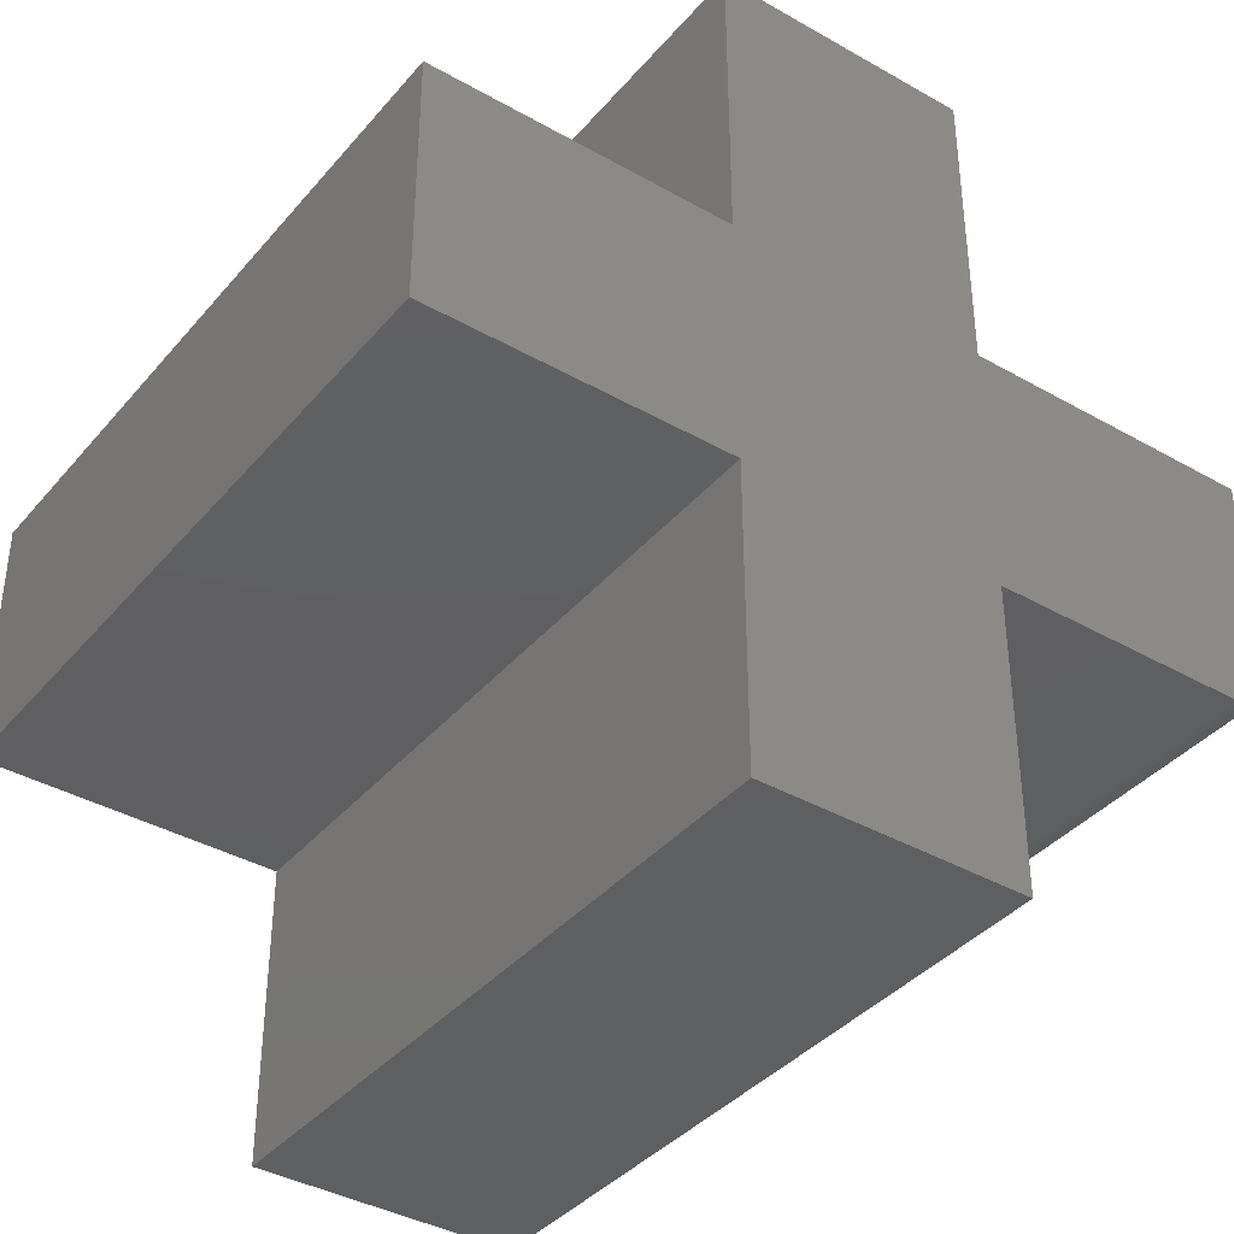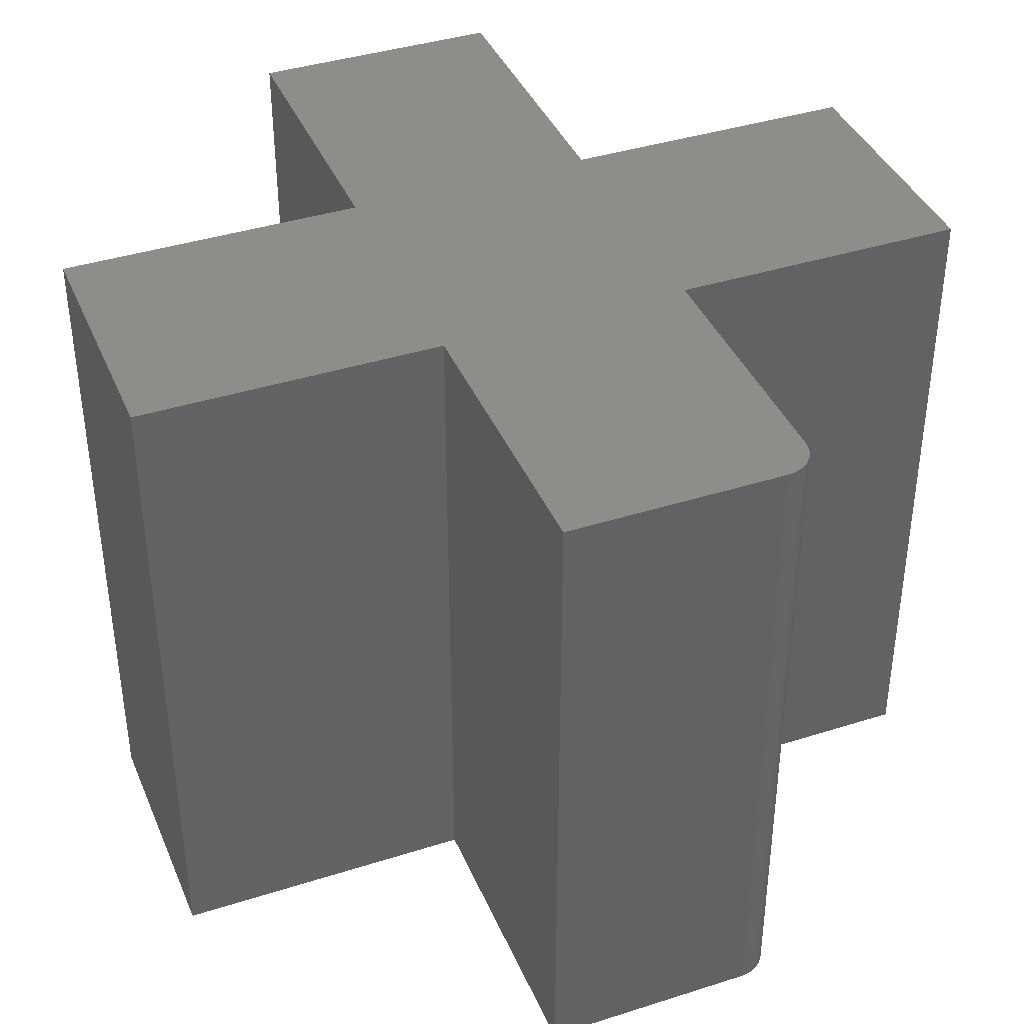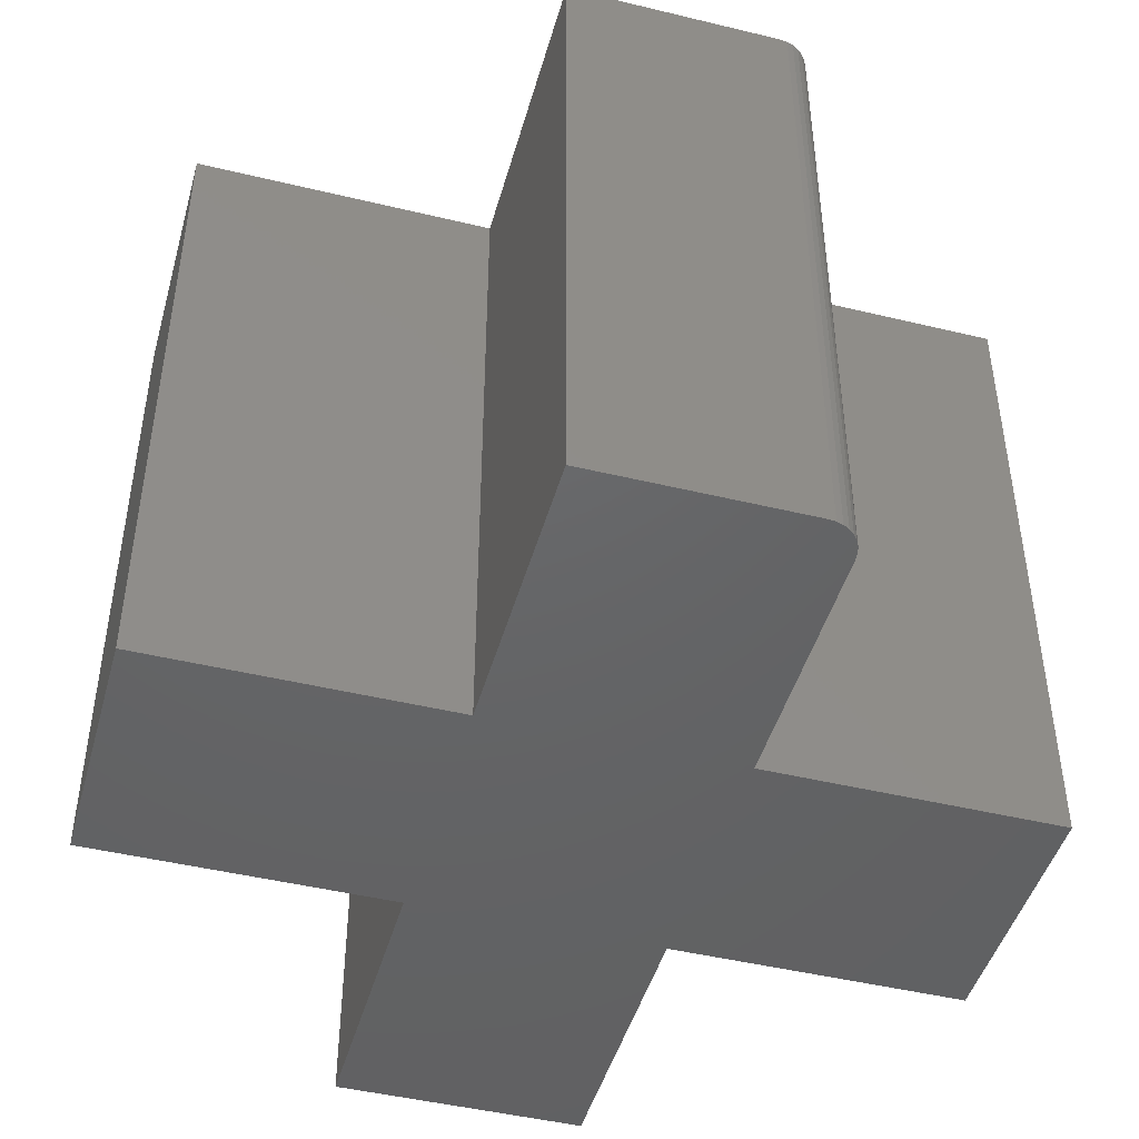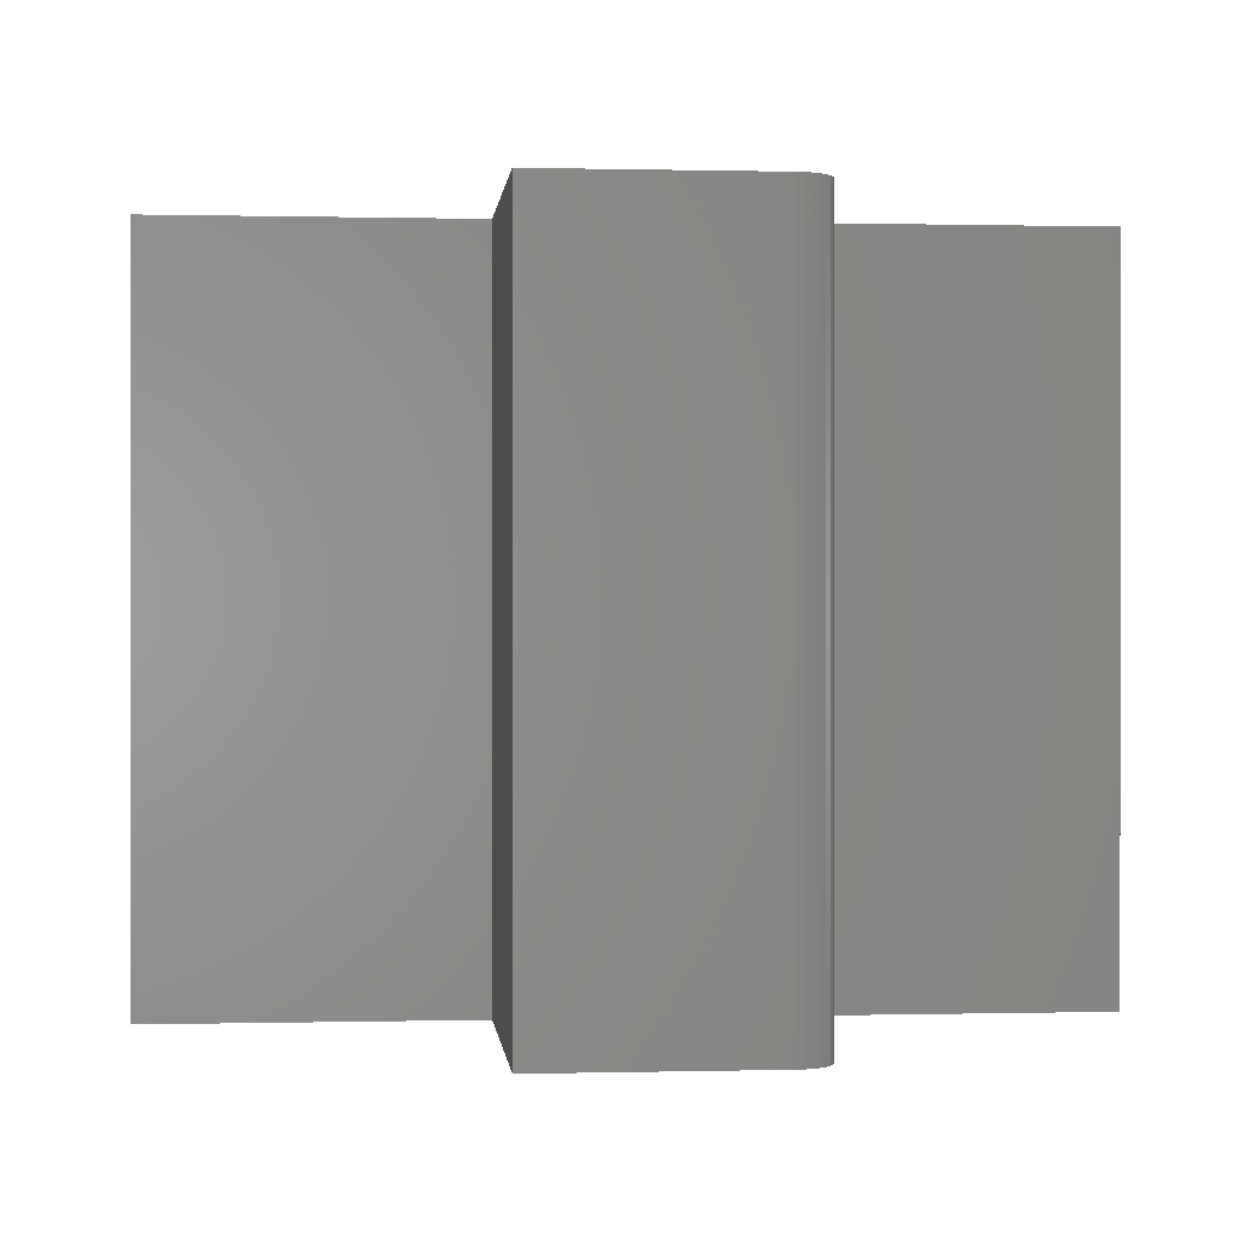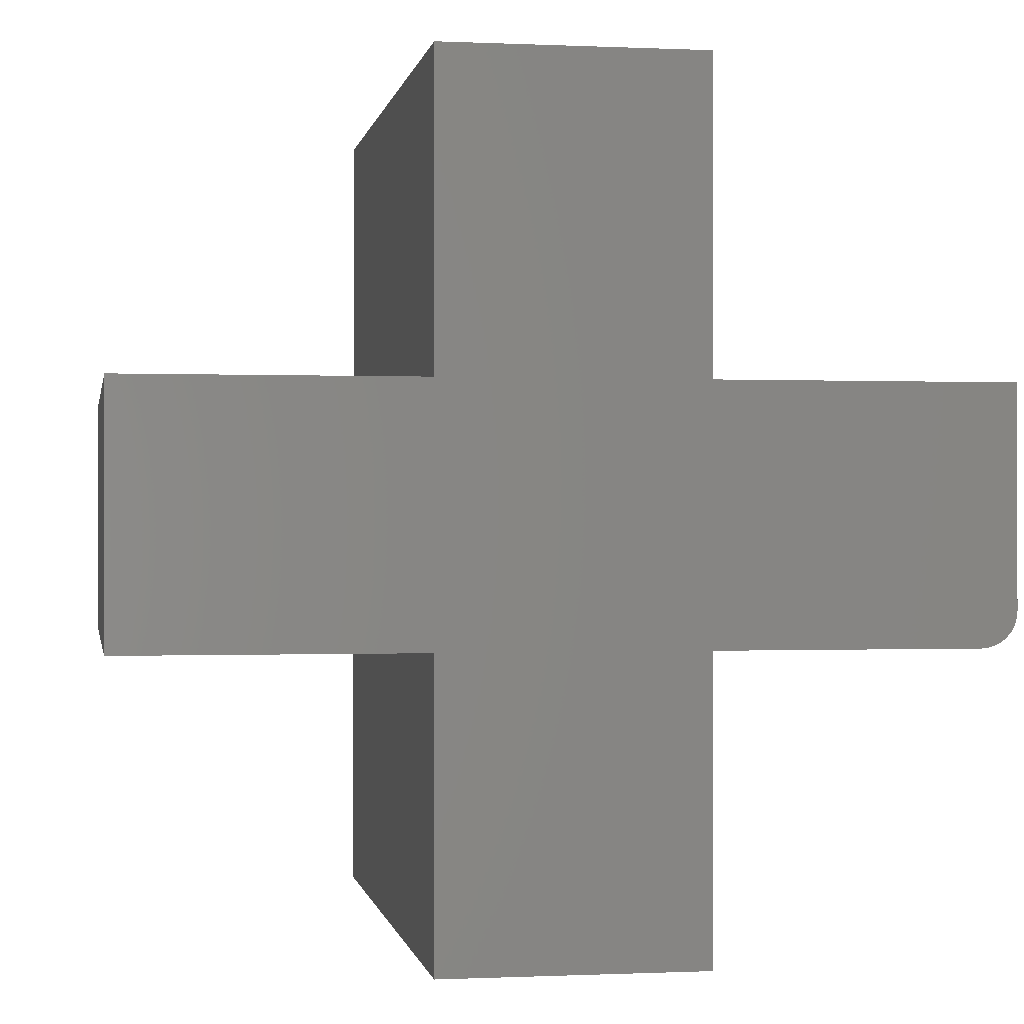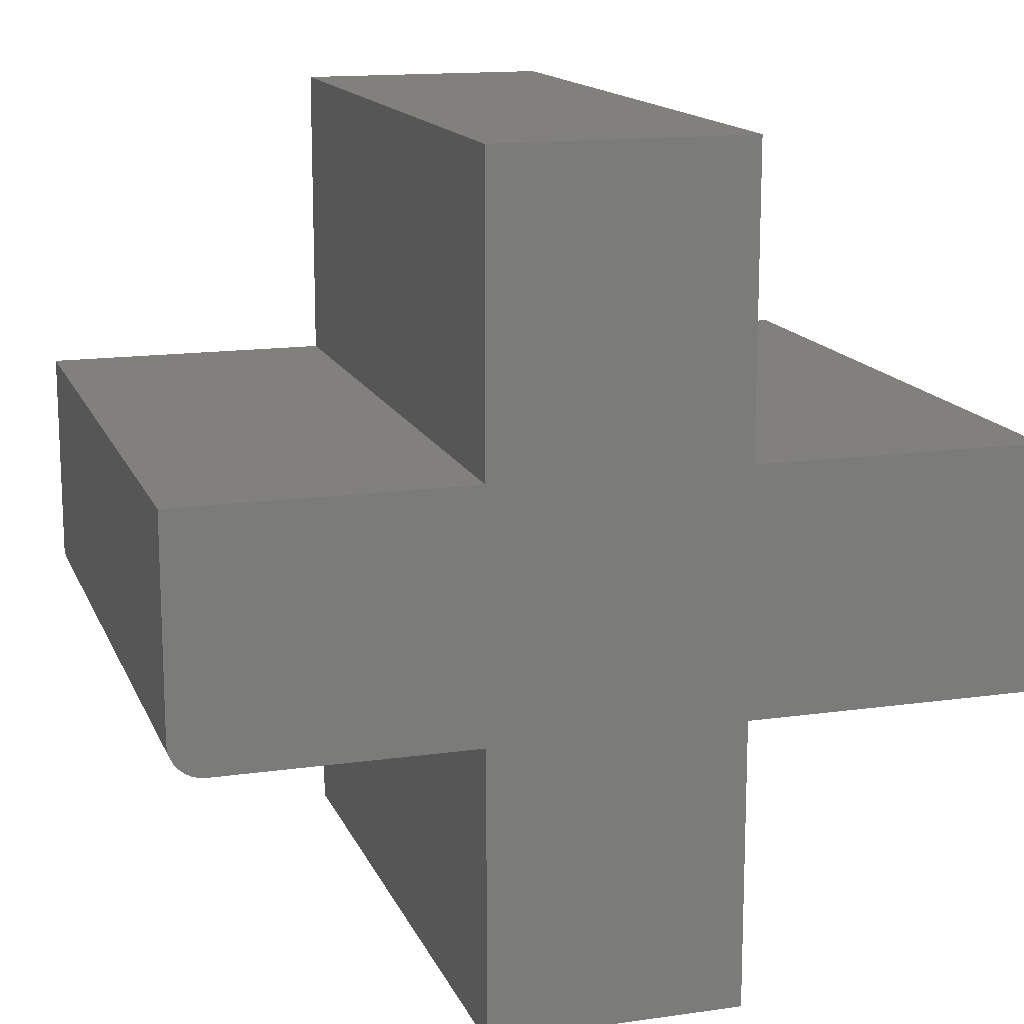
<metadata>
{"format":"stl","ext":"stl","renderer":"f3d","projection":"perspective","resolution":1024,"background":"white","views":[{"elev":-38.7,"azim":-35.6,"up":"+Z"},{"elev":39.6,"azim":68.4,"up":"+Y"},{"elev":-46.0,"azim":74.5,"up":"+Y"},{"elev":0.2,"azim":84.6,"up":"+Y"},{"elev":-0.3,"azim":-9.7,"up":"+Z"},{"elev":14.7,"azim":162.9,"up":"+Z"}]}
</metadata>
<code>
# stl→obj: 40 verts, 76 faces
v 0.4705 0.6016 0.2709
v 0.482 0.6016 0.2849
v 0.4791 0.6016 0.2795
v 0.4752 0.6016 0.2748
v 0.2238 0.6016 0.4867
v 0.4844 0.6016 0.4867
v 0.4844 0.6016 0.2969
v -0.005099 0.6016 0.4867
v -0.005099 0.6016 0.7551
v 0.2238 0.6016 0.7551
v -0.2656 0.6016 0.4867
v 0.4838 0.6016 0.2908
v -0.2656 0.6016 0.2656
v 0.4651 0.6016 0.268
v 0.4592 0.6016 0.2662
v 0.4531 0.6016 0.2656
v 0.2238 0.6016 0.2656
v -0.005099 0.6016 0.2656
v -0.005099 0.6016 0.005099
v 0.2238 0.6016 0.005099
v 0.4791 4.211e-17 0.2795
v 0.482 4.257e-17 0.2849
v 0.4705 4.115e-17 0.2709
v 0.4752 4.163e-17 0.2748
v 0.2238 3.944e-17 0.4867
v 0.2238 5.434e-17 0.7551
v -0.005099 4.163e-17 0.7551
v -0.005099 2.673e-17 0.4867
v 0.4844 4.337e-17 0.2969
v 0.4844 5.39e-17 0.4867
v -0.2656 1.227e-17 0.4867
v -0.2656 0 0.2656
v 0.4838 4.3e-17 0.2908
v 0.4651 4.069e-17 0.268
v -0.005099 1.446e-17 0.2656
v 0.2238 2.717e-17 0.2656
v 0.4531 3.99e-17 0.2656
v 0.4592 4.027e-17 0.2662
v -0.005099 -3.081e-33 0.005099
v 0.2238 1.271e-17 0.005099
f 1 2 3
f 3 4 1
f 5 6 7
f 5 7 8
f 5 8 9
f 5 9 10
f 11 8 7
f 11 7 12
f 11 12 13
f 14 15 16
f 14 16 17
f 14 17 18
f 14 18 13
f 12 2 1
f 12 1 14
f 12 14 13
f 19 18 20
f 20 18 17
f 21 22 23
f 23 24 21
f 25 26 27
f 25 27 28
f 25 28 29
f 25 29 30
f 31 32 33
f 31 33 29
f 31 29 28
f 34 32 35
f 34 35 36
f 34 36 37
f 34 37 38
f 33 32 34
f 33 34 23
f 33 23 22
f 39 40 35
f 35 40 36
f 29 7 30
f 30 7 6
f 17 16 36
f 36 16 37
f 37 16 38
f 38 16 15
f 38 15 34
f 34 15 14
f 34 14 23
f 23 14 1
f 23 1 24
f 24 1 4
f 24 4 21
f 21 4 3
f 21 3 22
f 22 3 2
f 22 2 33
f 33 2 12
f 33 12 29
f 29 12 7
f 31 11 32
f 32 11 13
f 8 11 28
f 28 11 31
f 9 8 27
f 27 8 28
f 26 10 27
f 27 10 9
f 5 10 25
f 25 10 26
f 6 5 30
f 30 5 25
f 20 17 40
f 40 17 36
f 39 19 40
f 40 19 20
f 18 19 35
f 35 19 39
f 13 18 32
f 32 18 35

</code>
